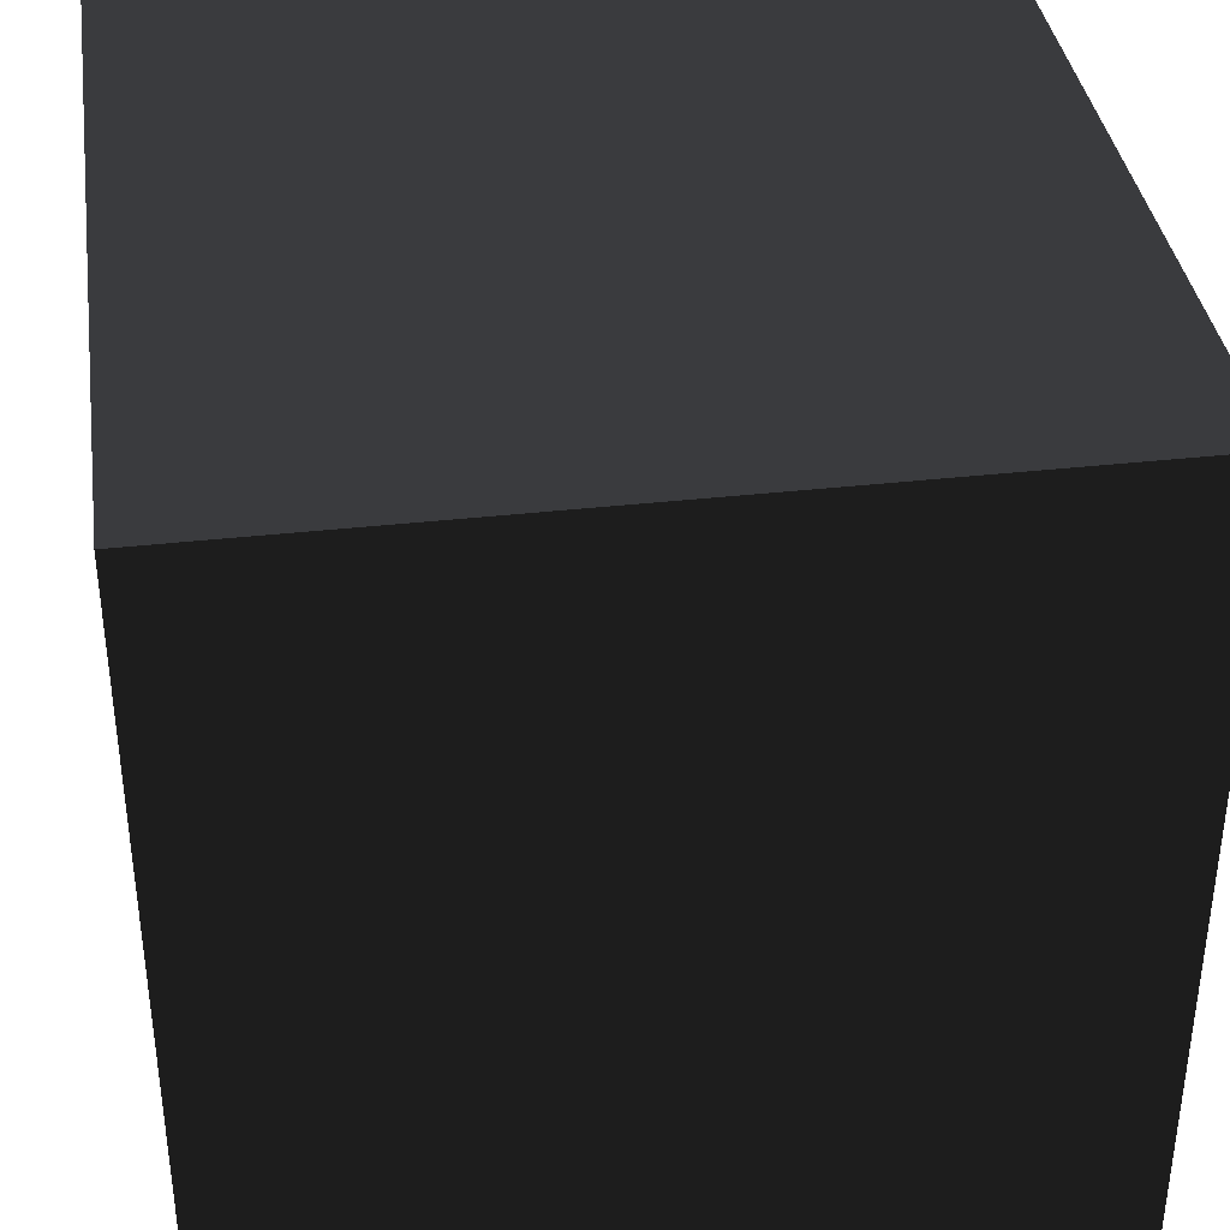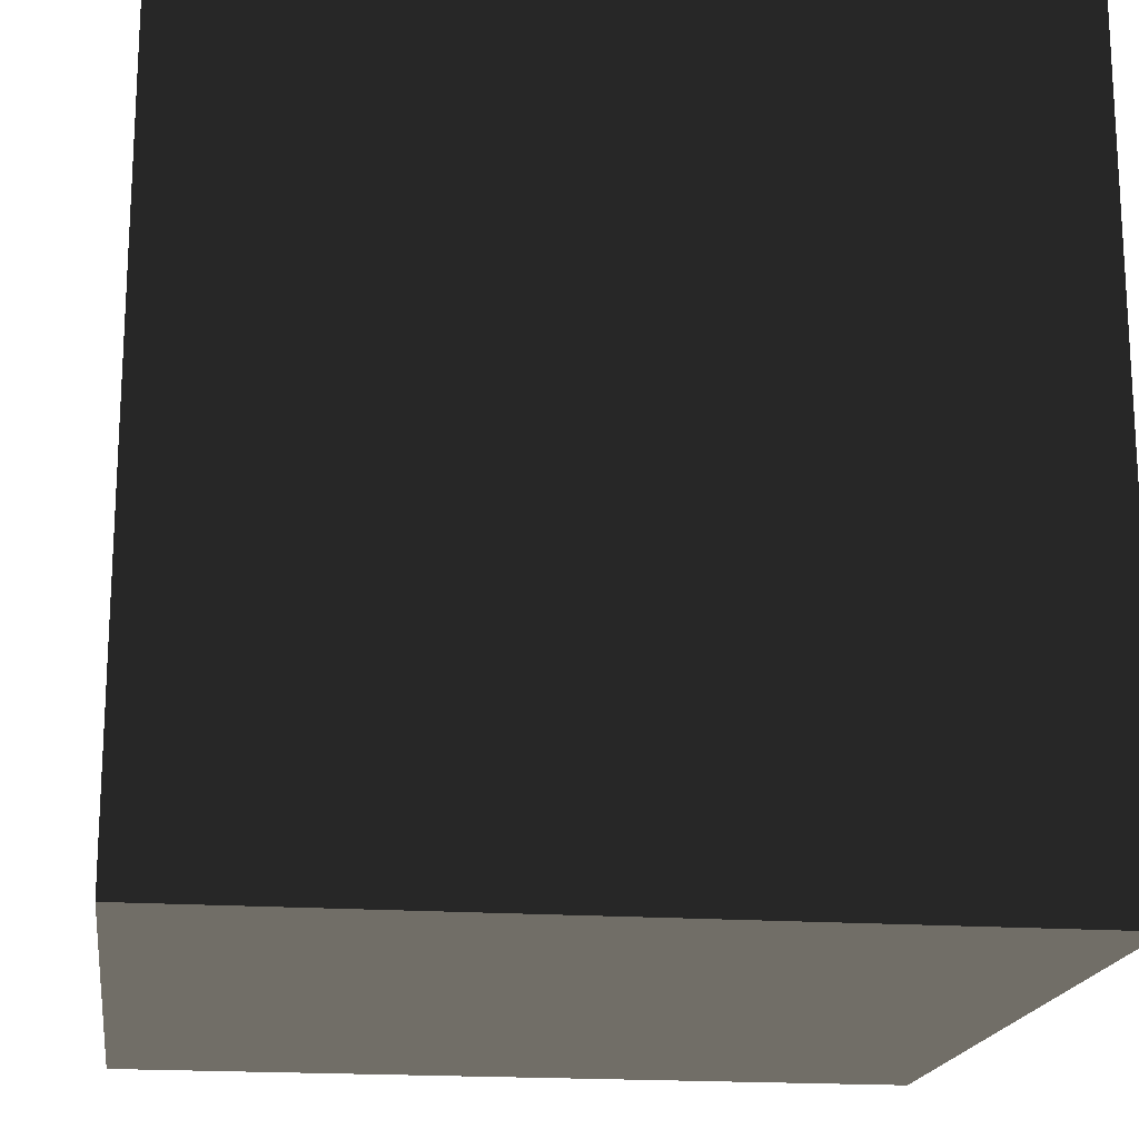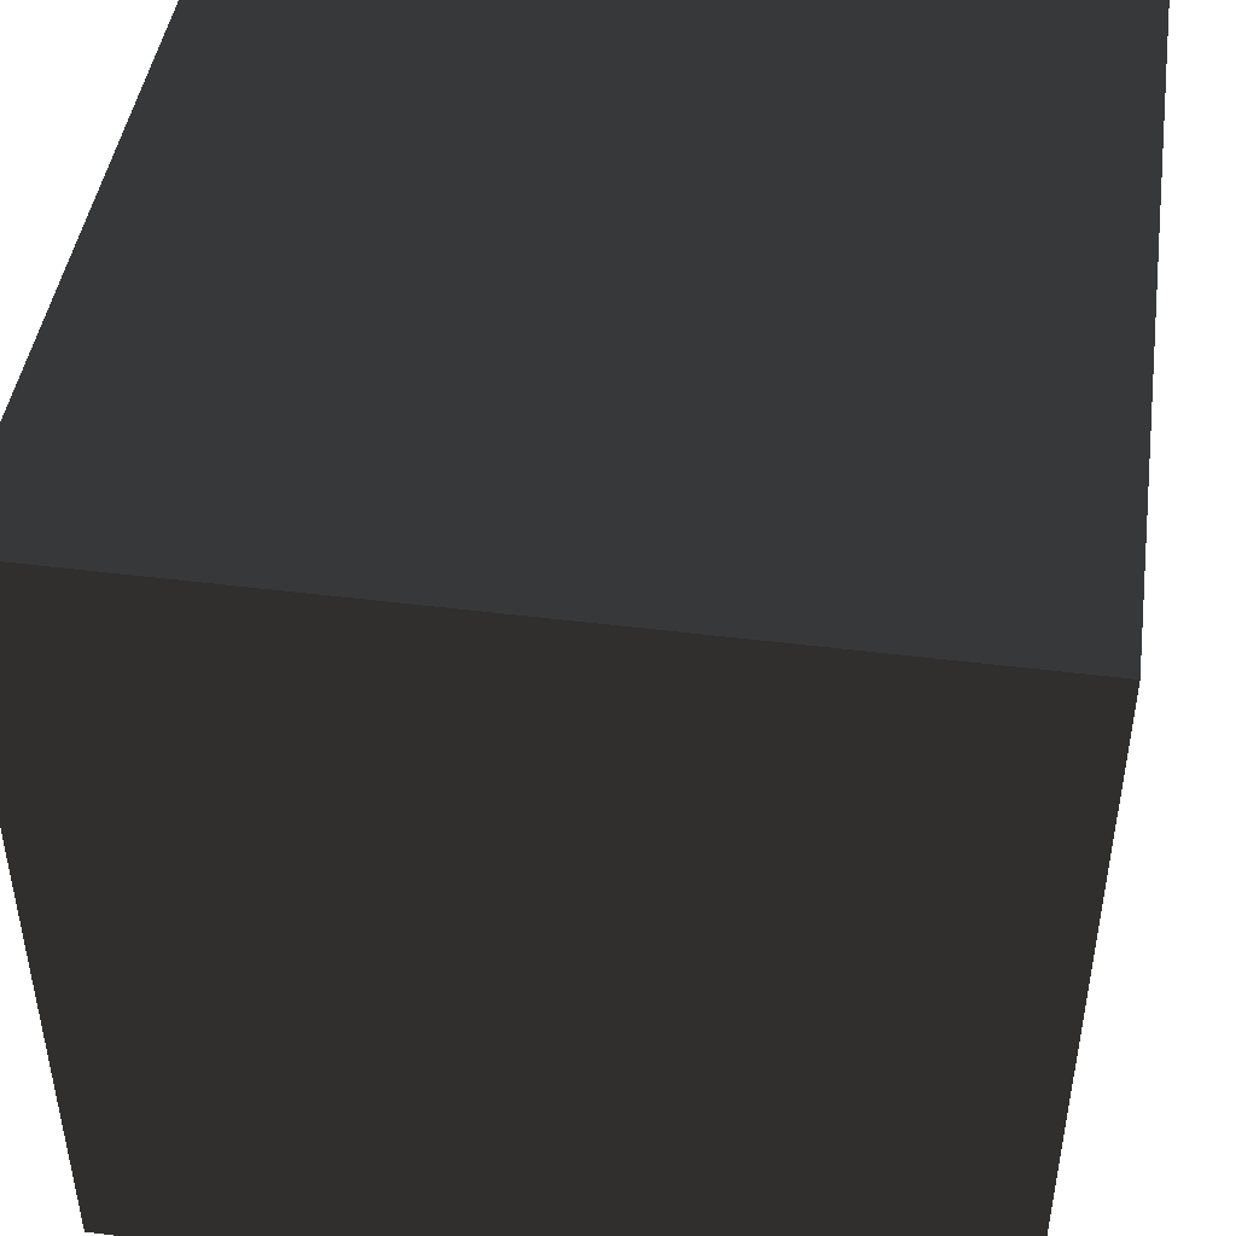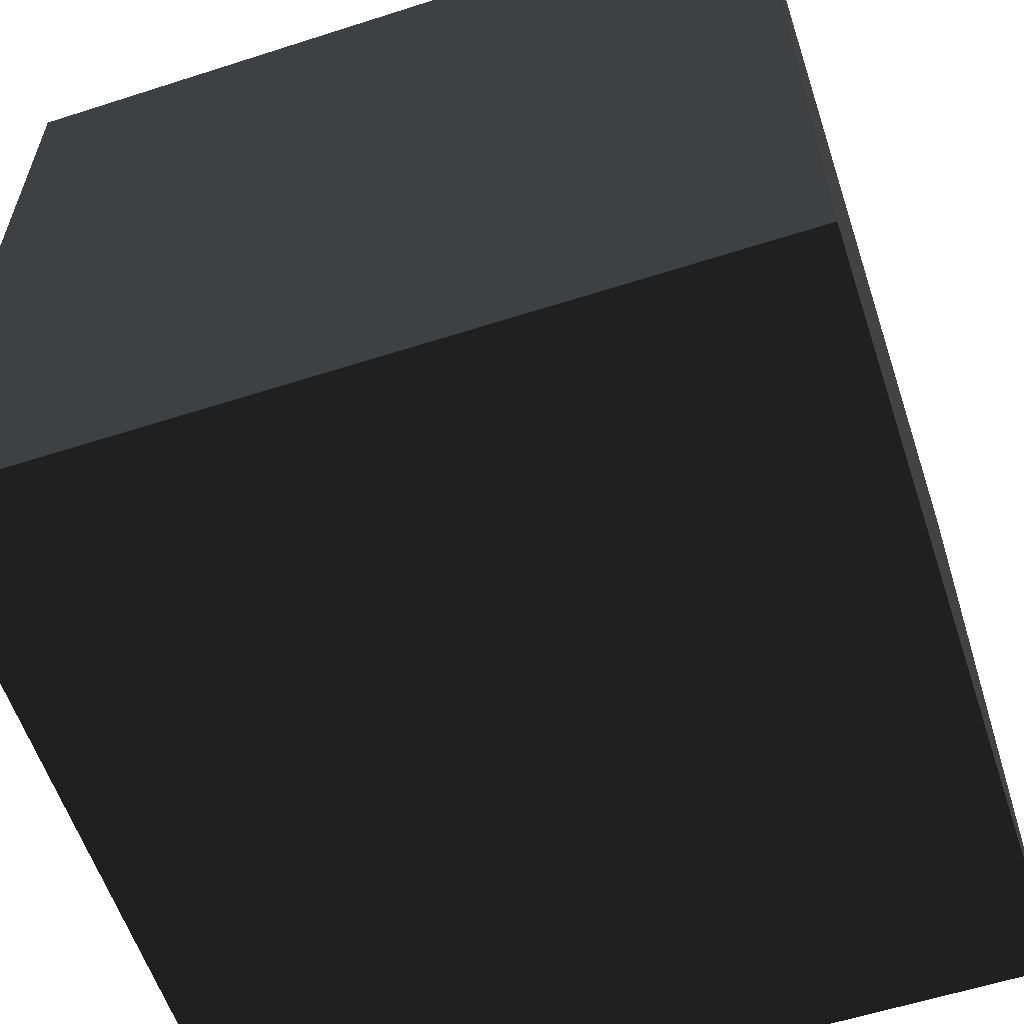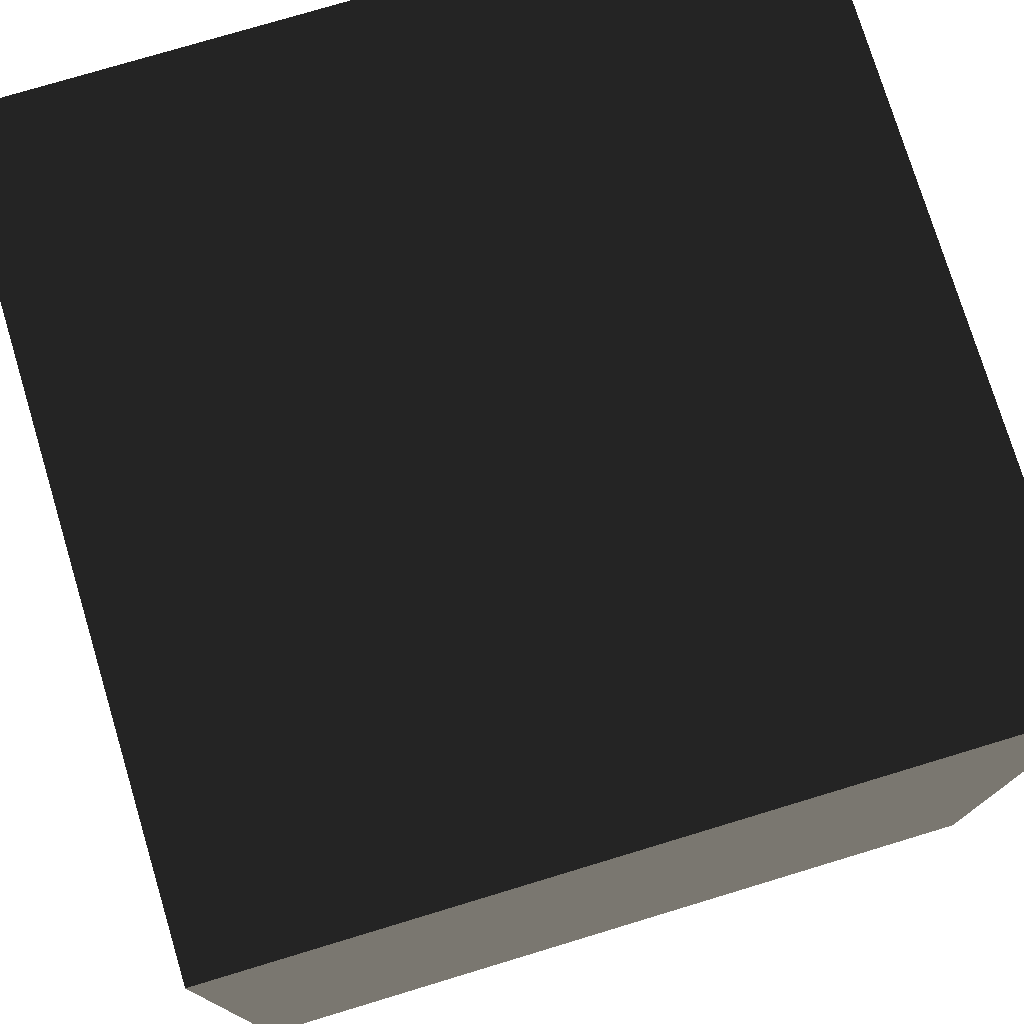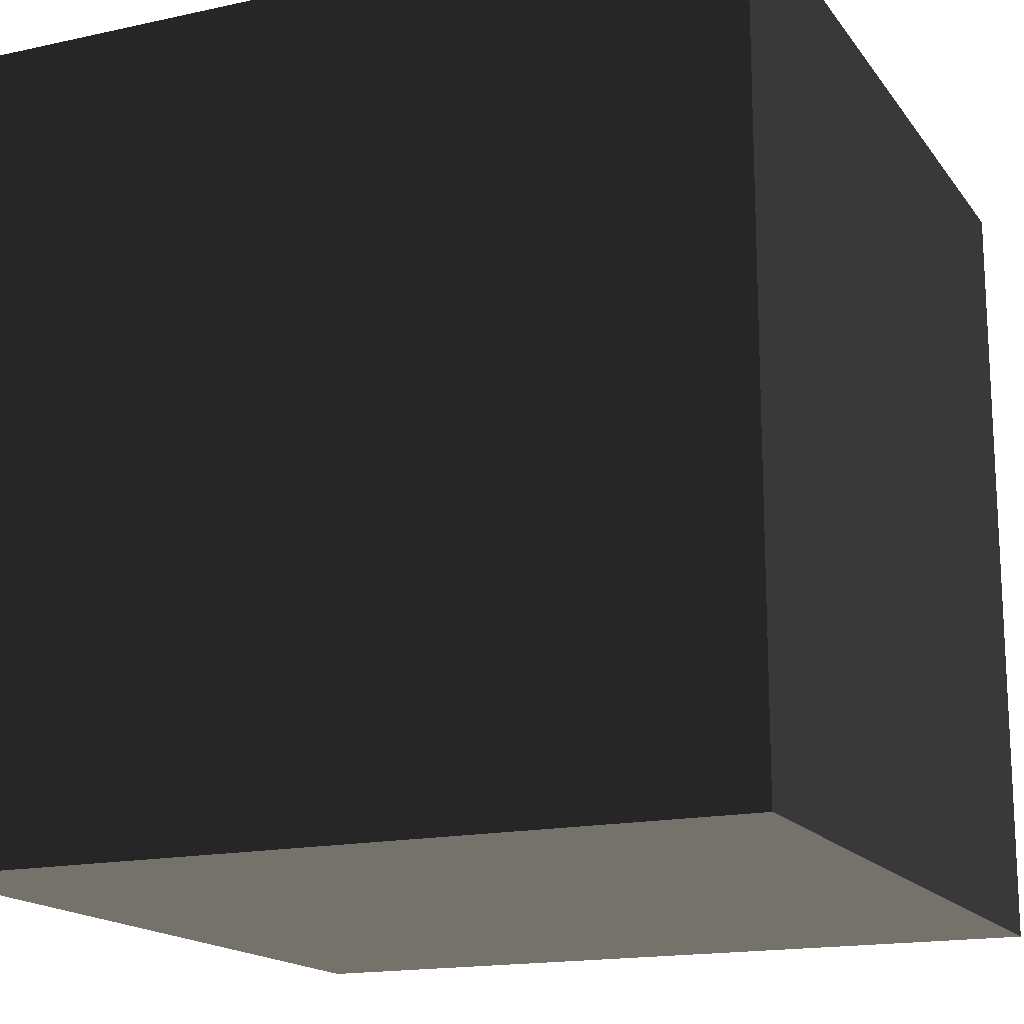
<metadata>
{"format":"obj","ext":"obj","renderer":"f3d","projection":"perspective","resolution":1024,"background":"white","views":[{"elev":37.4,"azim":-8.2,"up":"+Z"},{"elev":-18.2,"azim":-7.9,"up":"+Z"},{"elev":45.2,"azim":-81.7,"up":"+Z"},{"elev":-59.0,"azim":18.3,"up":"+Y"},{"elev":76.3,"azim":-16.8,"up":"+Y"},{"elev":-16.6,"azim":24.1,"up":"+Z"}]}
</metadata>
<code>
v -1 -1 1
v 1 -1 1
v -1 1 1
v 1 1 1
v -1 1 -1
v 1 1 -1
v -1 -1 -1
v 1 -1 -1
f 1 3 2
f 3 4 2
f 3 5 4
f 5 6 4
f 5 7 6
f 7 8 6
f 7 1 8
f 1 2 8
f 2 4 8
f 4 6 8
f 7 5 1
f 5 3 1

</code>
